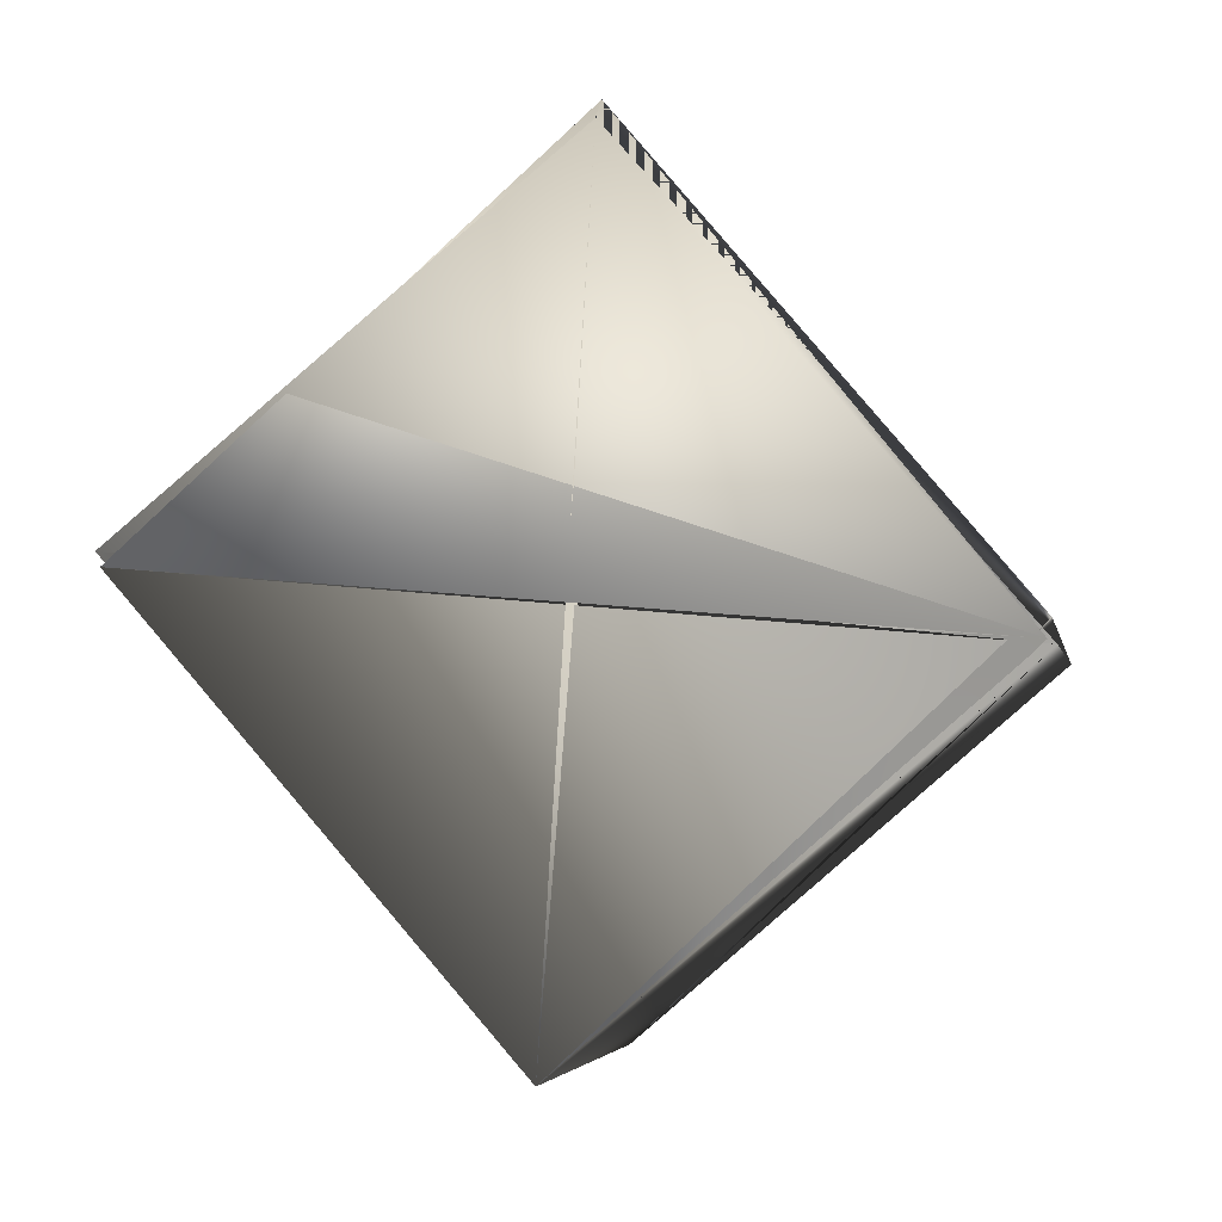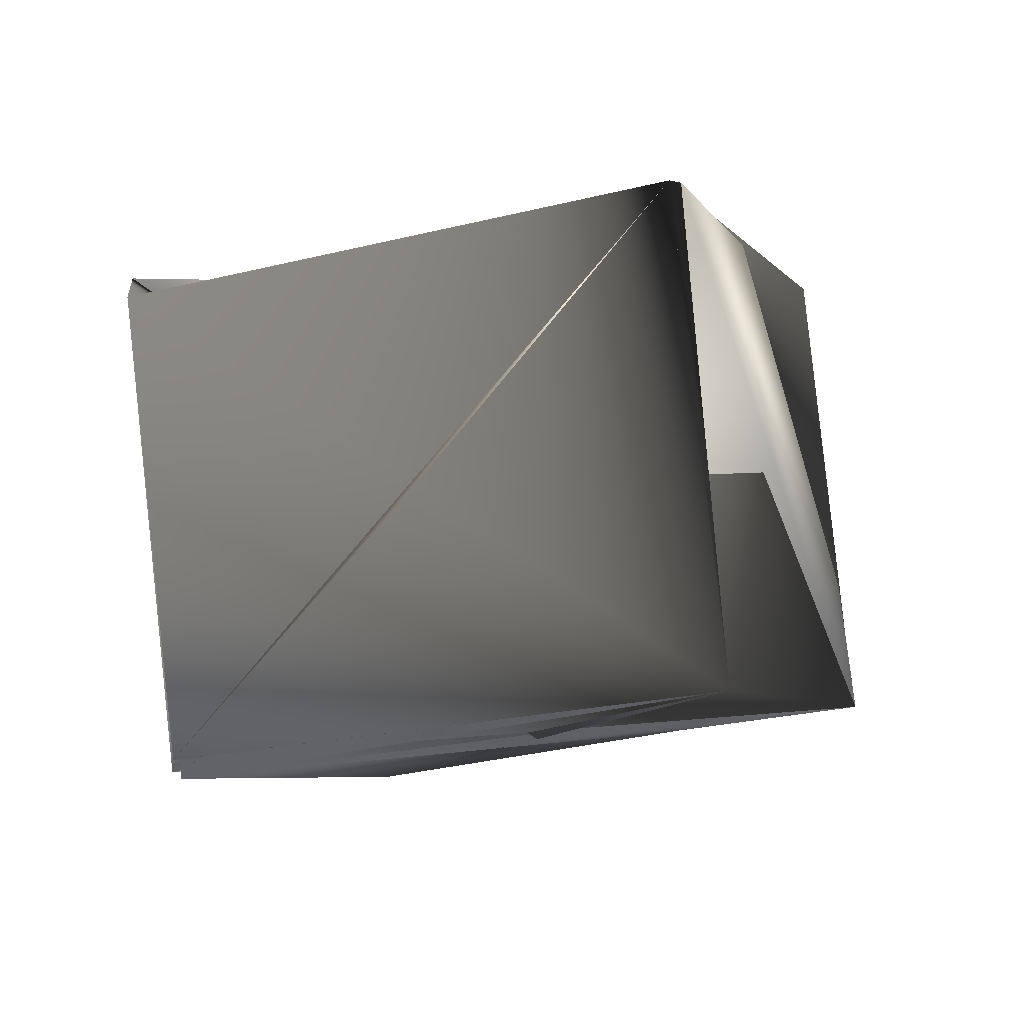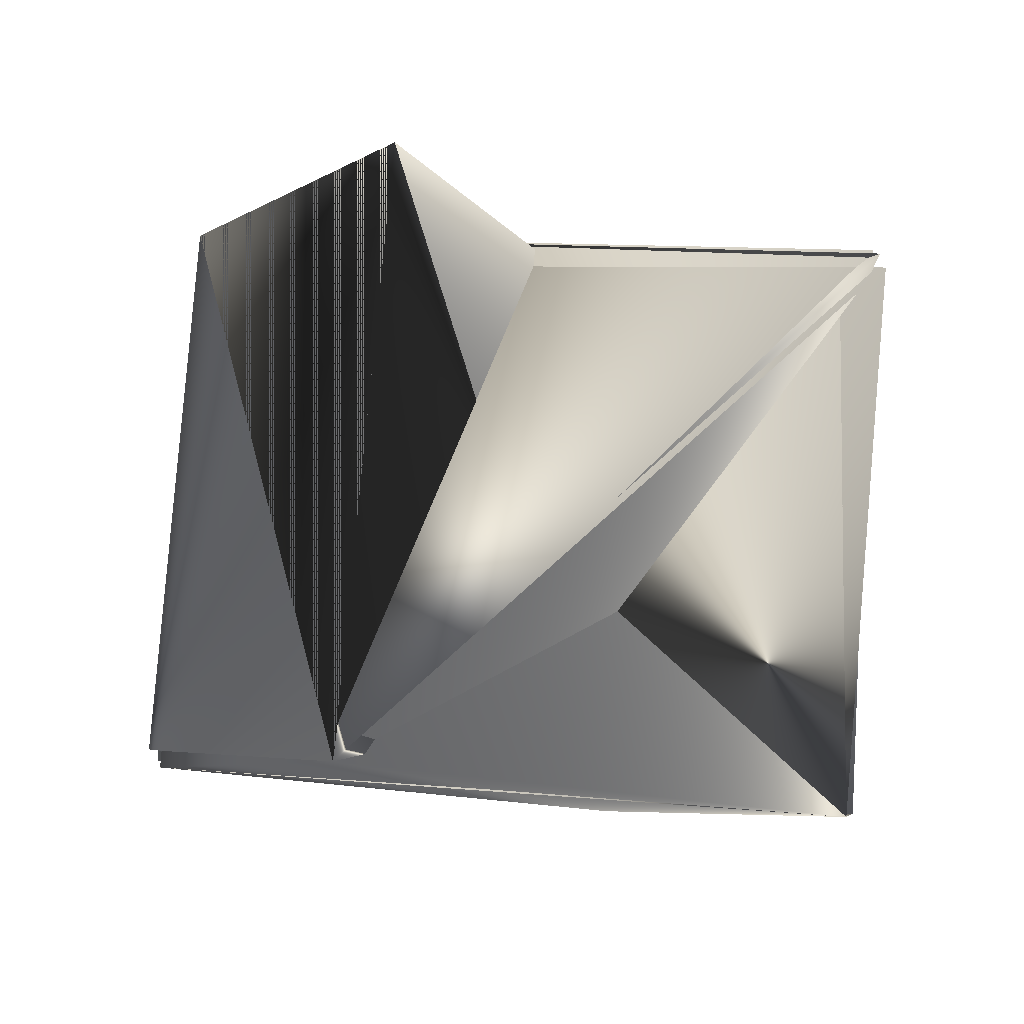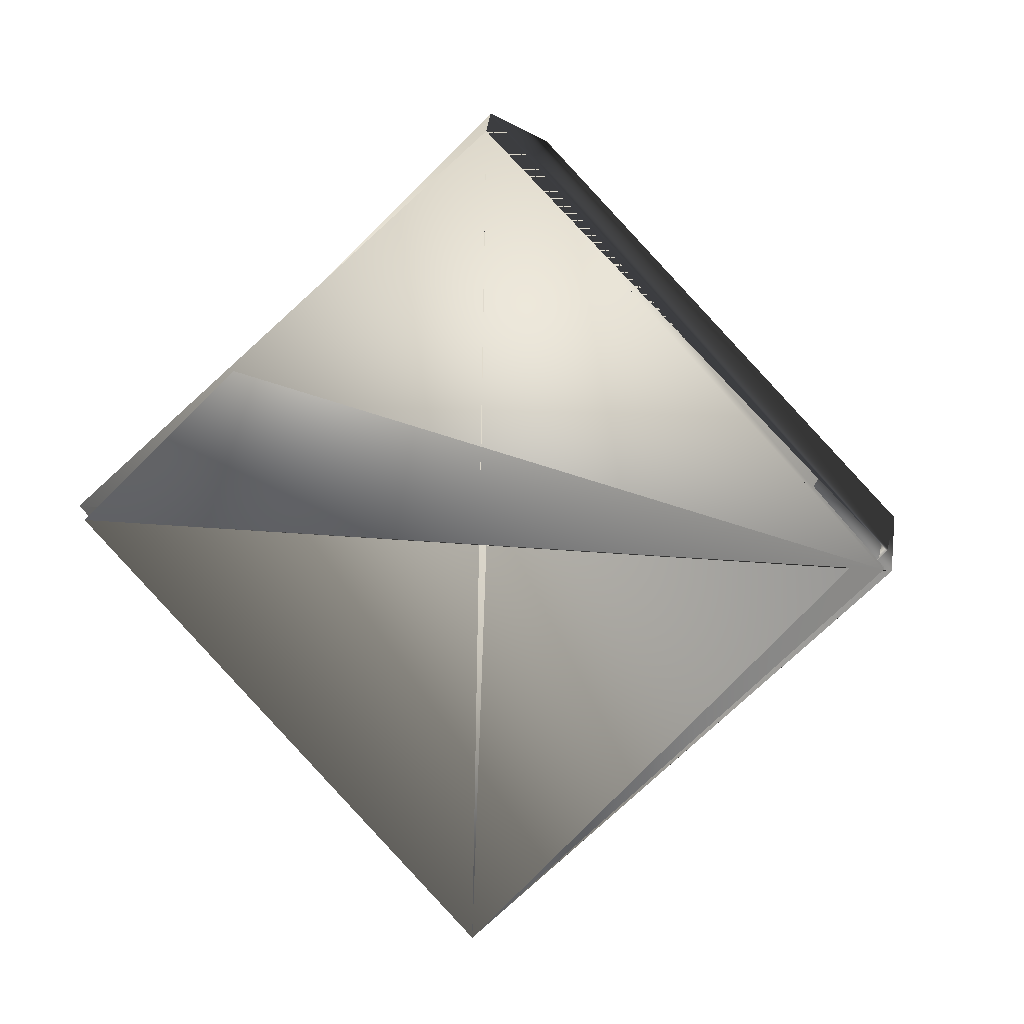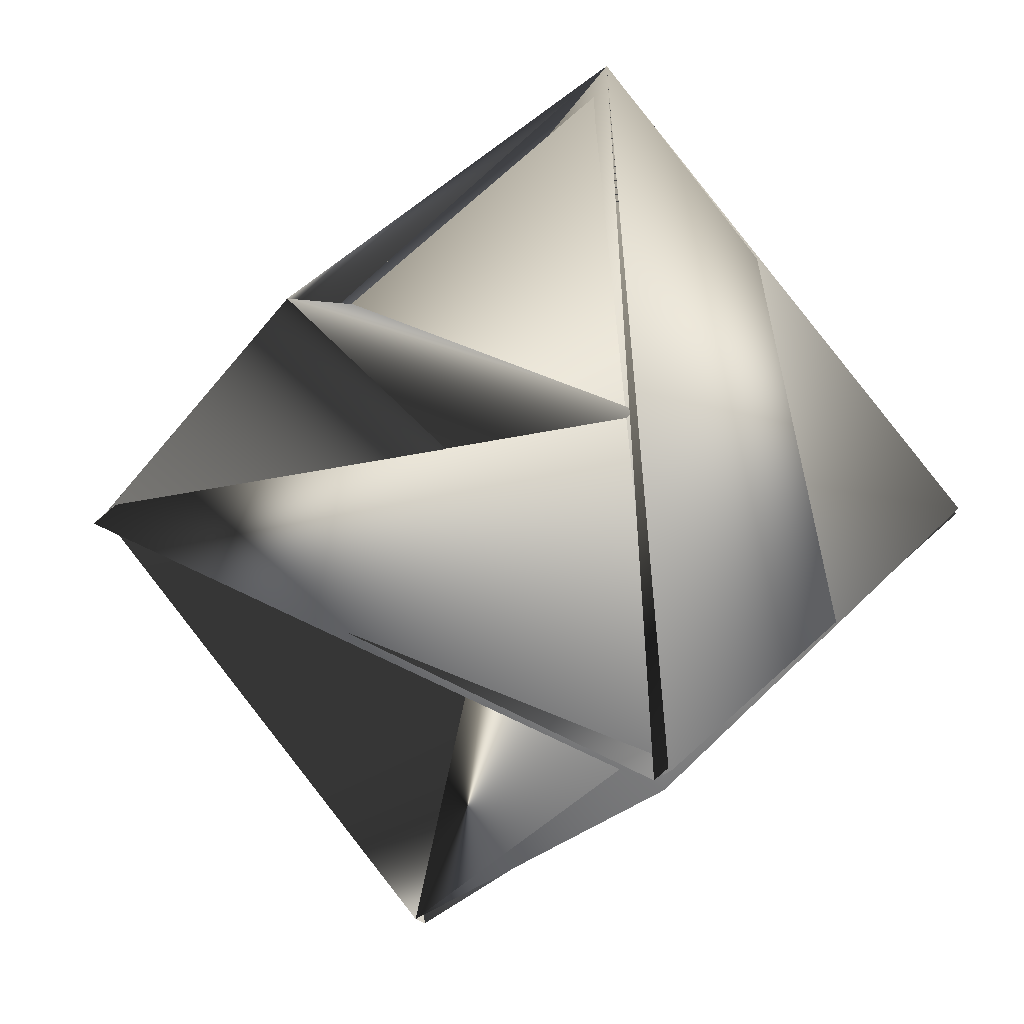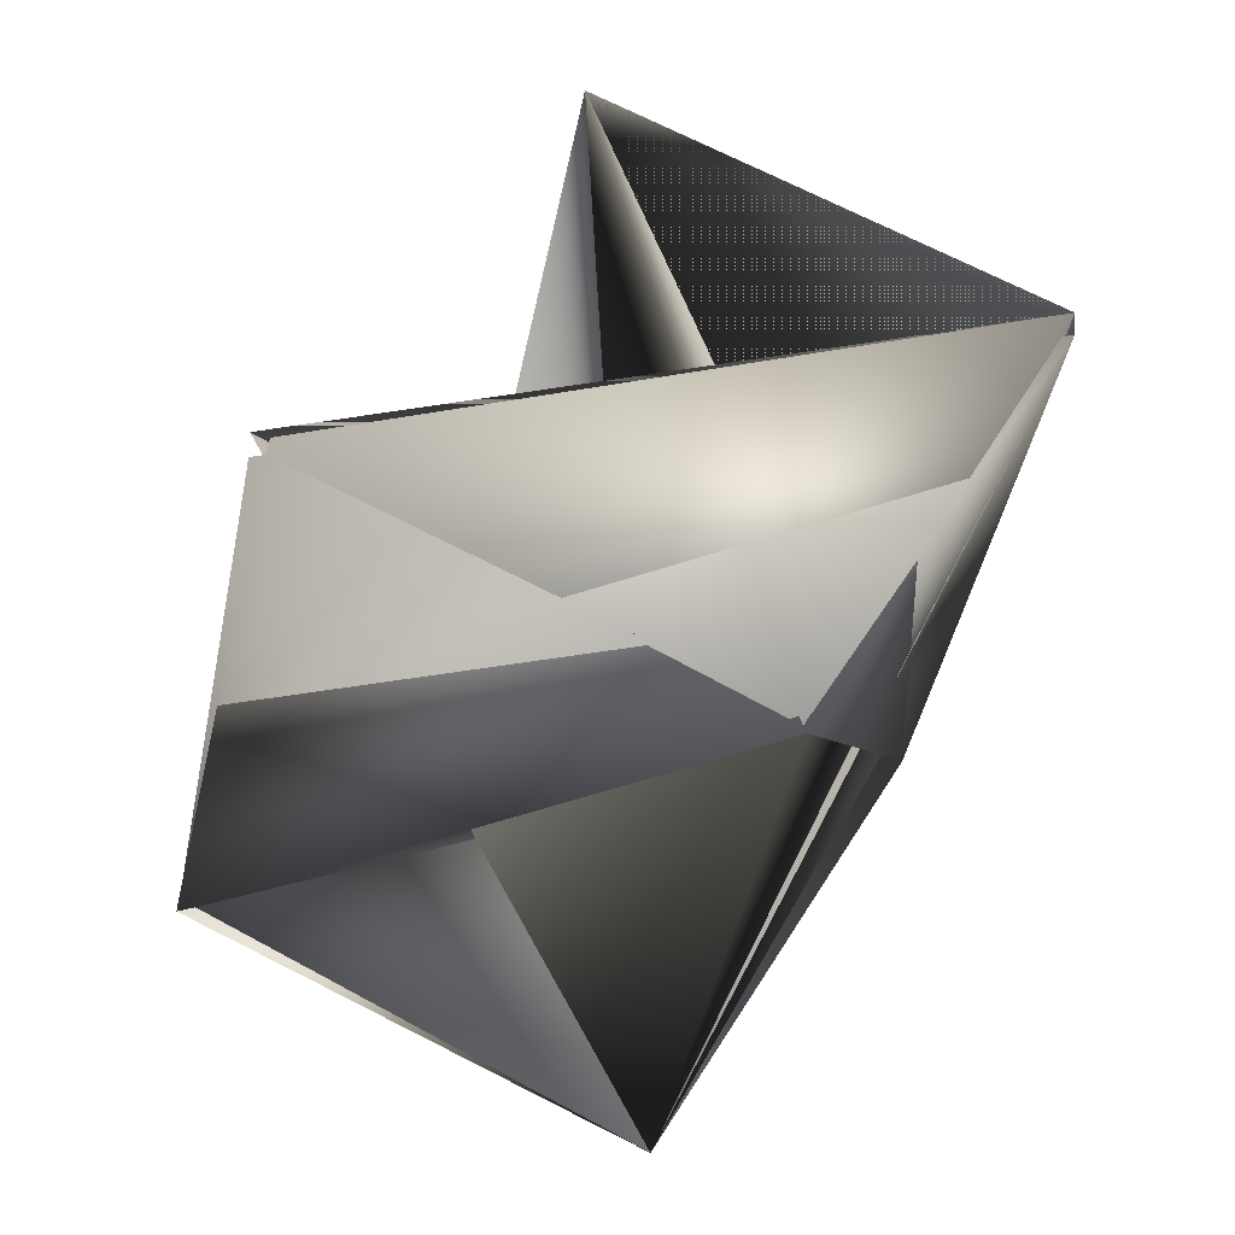
<metadata>
{"format":"obj","ext":"obj","renderer":"f3d","projection":"perspective","resolution":1024,"background":"white","views":[{"elev":61.9,"azim":-19.1,"up":"+Z"},{"elev":-78.4,"azim":168.6,"up":"+Y"},{"elev":16.0,"azim":132.1,"up":"+Y"},{"elev":70.9,"azim":-21.8,"up":"+Z"},{"elev":69.9,"azim":-154.2,"up":"+Y"},{"elev":24.2,"azim":-87.1,"up":"+Y"}]}
</metadata>
<code>
v -0.1117 0.2119 0.3514
v -0.2258 0.241 0.3974
v -0.1117 0.2097 0.3538
v -0.1969 0.1693 0.3809
v -0.2056 0.2621 0.3394
v -0.2258 0.2389 0.3974
v -0.1577 0.2604 0.4282
v -0.1303 0.1909 0.4117
v -0.1592 0.2583 0.4282
v -0.1405 0.2815 0.3702
v -0.1318 0.1887 0.4117
v -0.1798 0.1903 0.3229
v -0.2071 0.2621 0.3417
v -0.1303 0.1887 0.4094
v -0.1783 0.1903 0.3229
v -0.2071 0.2599 0.3394
f 1 3 4
f 1 4 3
f 1 2 4
f 5 6 3
f 5 6 7
f 5 3 4
f 5 4 6
f 5 7 6
f 8 1 4
f 8 3 7
f 8 9 1
f 8 4 3
f 8 7 9
f 10 7 3
f 10 11 4
f 10 6 11
f 10 3 6
f 10 3 7
f 10 4 3
f 12 13 6
f 12 14 15
f 12 14 13
f 12 15 4
f 12 6 14
f 12 4 14
f 11 1 9
f 11 3 2
f 11 9 3
f 11 9 7
f 11 2 9
f 11 7 1
f 11 15 4
f 11 6 7
f 11 7 15
f 13 14 15
f 13 15 7
f 13 7 6
f 16 14 2
f 16 1 9
f 16 15 14
f 16 9 2
f 16 2 1
f 16 2 15
f 14 6 4
f 14 4 2
f 14 3 9
f 14 9 15
f 14 4 3
f 1 3 4
f 1 4 9
f 1 7 3
f 15 3 4
f 15 2 3
f 15 9 4

</code>
